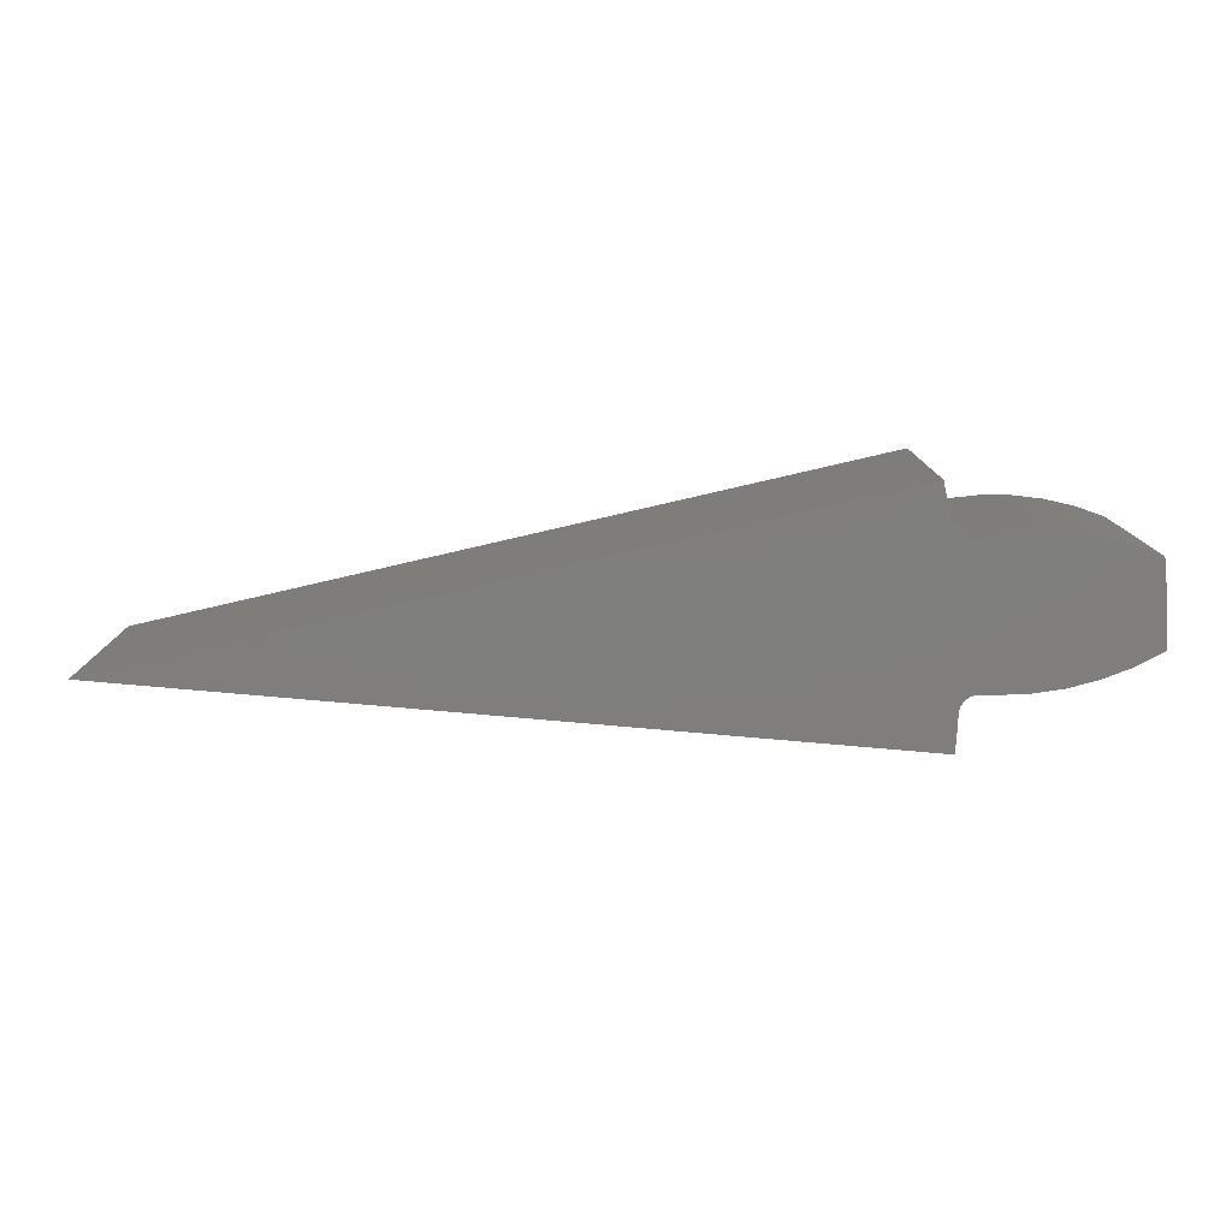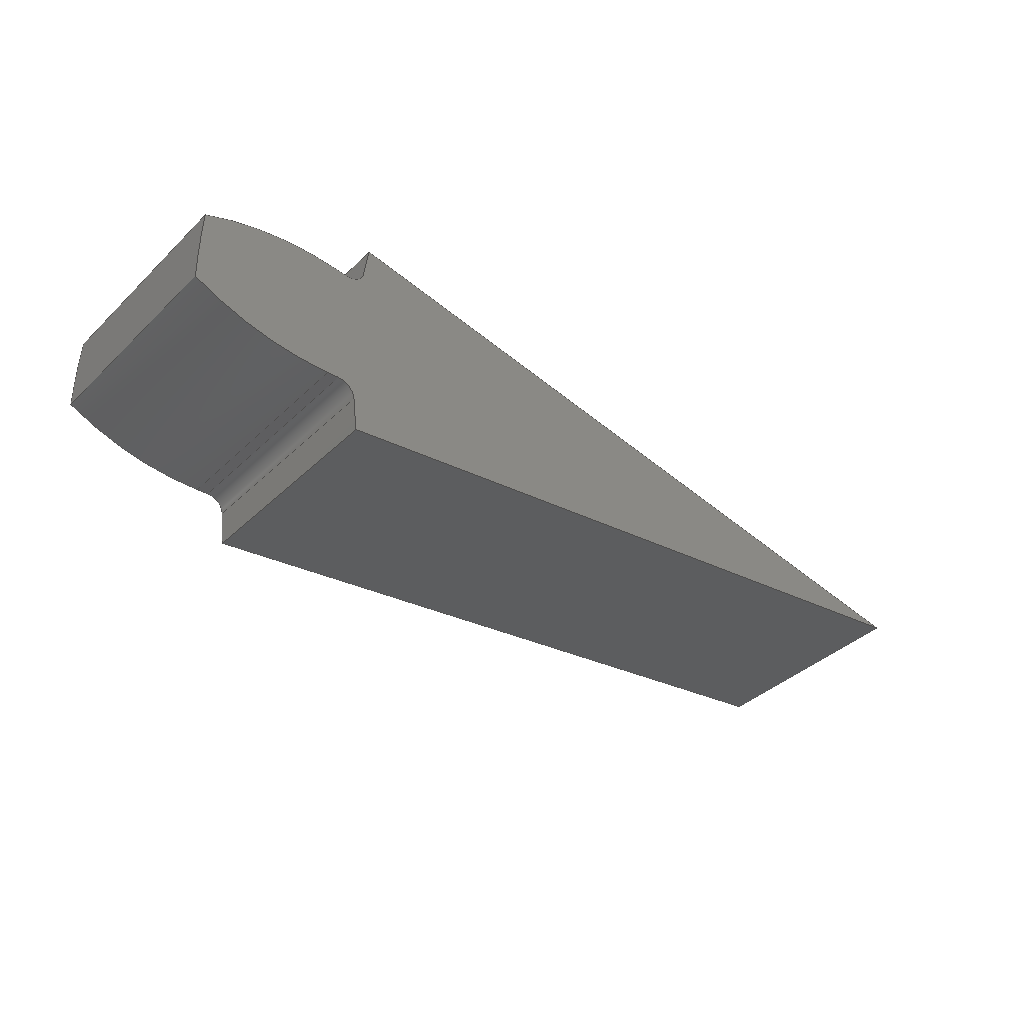
<metadata>
{"format":"step","ext":"step","renderer":"f3d","projection":"perspective","resolution":1024,"background":"white","views":[{"elev":-78.8,"azim":4.0,"up":"+Y"},{"elev":-38.9,"azim":139.7,"up":"+Z"}]}
</metadata>
<code>
ISO-10303-21;
DATA;
#1=MECHANICAL_DESIGN_GEOMETRIC_PRESENTATION_REPRESENTATION('',(#4),#419);
#2=SHAPE_REPRESENTATION_RELATIONSHIP('SRR','None',#426,#3);
#3=ADVANCED_BREP_SHAPE_REPRESENTATION('',(#5),#418);
#4=STYLED_ITEM('',(#435),#5);
#5=MANIFOLD_SOLID_BREP('Body1',#231);
#6=CIRCLE('',#247,0.2);
#7=CIRCLE('',#248,0.2);
#8=CIRCLE('',#250,8.5);
#9=CIRCLE('',#251,8.5);
#10=CIRCLE('',#255,8.5);
#11=CIRCLE('',#256,8.5);
#12=CIRCLE('',#258,0.2);
#13=CIRCLE('',#259,0.2);
#14=CIRCLE('',#262,3.092);
#15=CIRCLE('',#263,3.092);
#16=CIRCLE('',#265,10.46);
#17=CIRCLE('',#266,10.46);
#18=CIRCLE('',#268,3.092);
#19=CIRCLE('',#269,3.092);
#20=CYLINDRICAL_SURFACE('',#246,0.2);
#21=CYLINDRICAL_SURFACE('',#249,8.5);
#22=CYLINDRICAL_SURFACE('',#254,8.5);
#23=CYLINDRICAL_SURFACE('',#257,0.2);
#24=CYLINDRICAL_SURFACE('',#261,3.092);
#25=CYLINDRICAL_SURFACE('',#264,10.46);
#26=CYLINDRICAL_SURFACE('',#267,3.092);
#27=FACE_OUTER_BOUND('',#40,.T.);
#28=FACE_OUTER_BOUND('',#41,.T.);
#29=FACE_OUTER_BOUND('',#42,.T.);
#30=FACE_OUTER_BOUND('',#43,.T.);
#31=FACE_OUTER_BOUND('',#44,.T.);
#32=FACE_OUTER_BOUND('',#45,.T.);
#33=FACE_OUTER_BOUND('',#46,.T.);
#34=FACE_OUTER_BOUND('',#47,.T.);
#35=FACE_OUTER_BOUND('',#48,.T.);
#36=FACE_OUTER_BOUND('',#49,.T.);
#37=FACE_OUTER_BOUND('',#50,.T.);
#38=FACE_OUTER_BOUND('',#51,.T.);
#39=FACE_OUTER_BOUND('',#52,.T.);
#40=EDGE_LOOP('',(#146,#147,#148,#149));
#41=EDGE_LOOP('',(#150,#151,#152,#153));
#42=EDGE_LOOP('',(#154,#155,#156,#157));
#43=EDGE_LOOP('',(#158,#159,#160,#161));
#44=EDGE_LOOP('',(#162,#163,#164,#165));
#45=EDGE_LOOP('',(#166,#167,#168,#169));
#46=EDGE_LOOP('',(#170,#171,#172,#173));
#47=EDGE_LOOP('',(#174,#175,#176,#177));
#48=EDGE_LOOP('',(#178,#179,#180,#181));
#49=EDGE_LOOP('',(#182,#183,#184,#185));
#50=EDGE_LOOP('',(#186,#187,#188,#189));
#51=EDGE_LOOP('',(#190,#191,#192,#193,#194,#195,#196,#197,#198,#199,#200));
#52=EDGE_LOOP('',(#201,#202,#203,#204,#205,#206,#207,#208,#209,#210,#211));
#53=LINE('',#351,#72);
#54=LINE('',#353,#73);
#55=LINE('',#355,#74);
#56=LINE('',#356,#75);
#57=LINE('',#362,#76);
#58=LINE('',#368,#77);
#59=LINE('',#371,#78);
#60=LINE('',#373,#79);
#61=LINE('',#374,#80);
#62=LINE('',#377,#81);
#63=LINE('',#379,#82);
#64=LINE('',#380,#83);
#65=LINE('',#386,#84);
#66=LINE('',#392,#85);
#67=LINE('',#395,#86);
#68=LINE('',#397,#87);
#69=LINE('',#398,#88);
#70=LINE('',#404,#89);
#71=LINE('',#410,#90);
#72=VECTOR('',#276,1);
#73=VECTOR('',#277,1);
#74=VECTOR('',#278,1);
#75=VECTOR('',#279,1);
#76=VECTOR('',#286,1);
#77=VECTOR('',#293,1);
#78=VECTOR('',#296,1);
#79=VECTOR('',#297,1);
#80=VECTOR('',#298,1);
#81=VECTOR('',#301,1);
#82=VECTOR('',#302,1);
#83=VECTOR('',#303,1);
#84=VECTOR('',#310,1);
#85=VECTOR('',#317,1);
#86=VECTOR('',#320,1);
#87=VECTOR('',#321,1);
#88=VECTOR('',#322,1);
#89=VECTOR('',#329,1);
#90=VECTOR('',#336,1);
#91=VERTEX_POINT('',#349);
#92=VERTEX_POINT('',#350);
#93=VERTEX_POINT('',#352);
#94=VERTEX_POINT('',#354);
#95=VERTEX_POINT('',#358);
#96=VERTEX_POINT('',#360);
#97=VERTEX_POINT('',#364);
#98=VERTEX_POINT('',#366);
#99=VERTEX_POINT('',#370);
#100=VERTEX_POINT('',#372);
#101=VERTEX_POINT('',#376);
#102=VERTEX_POINT('',#378);
#103=VERTEX_POINT('',#382);
#104=VERTEX_POINT('',#384);
#105=VERTEX_POINT('',#388);
#106=VERTEX_POINT('',#390);
#107=VERTEX_POINT('',#394);
#108=VERTEX_POINT('',#396);
#109=VERTEX_POINT('',#400);
#110=VERTEX_POINT('',#402);
#111=VERTEX_POINT('',#406);
#112=VERTEX_POINT('',#408);
#113=EDGE_CURVE('',#91,#92,#53,.T.);
#114=EDGE_CURVE('',#91,#93,#54,.T.);
#115=EDGE_CURVE('',#94,#93,#55,.T.);
#116=EDGE_CURVE('',#92,#94,#56,.T.);
#117=EDGE_CURVE('',#92,#95,#6,.T.);
#118=EDGE_CURVE('',#96,#94,#7,.T.);
#119=EDGE_CURVE('',#95,#96,#57,.T.);
#120=EDGE_CURVE('',#97,#95,#8,.T.);
#121=EDGE_CURVE('',#98,#96,#9,.T.);
#122=EDGE_CURVE('',#97,#98,#58,.T.);
#123=EDGE_CURVE('',#99,#97,#59,.T.);
#124=EDGE_CURVE('',#100,#98,#60,.T.);
#125=EDGE_CURVE('',#99,#100,#61,.T.);
#126=EDGE_CURVE('',#99,#101,#62,.T.);
#127=EDGE_CURVE('',#102,#100,#63,.T.);
#128=EDGE_CURVE('',#101,#102,#64,.T.);
#129=EDGE_CURVE('',#103,#101,#10,.T.);
#130=EDGE_CURVE('',#104,#102,#11,.T.);
#131=EDGE_CURVE('',#103,#104,#65,.T.);
#132=EDGE_CURVE('',#103,#105,#12,.T.);
#133=EDGE_CURVE('',#106,#104,#13,.T.);
#134=EDGE_CURVE('',#105,#106,#66,.T.);
#135=EDGE_CURVE('',#107,#105,#67,.T.);
#136=EDGE_CURVE('',#108,#106,#68,.T.);
#137=EDGE_CURVE('',#107,#108,#69,.T.);
#138=EDGE_CURVE('',#109,#107,#14,.T.);
#139=EDGE_CURVE('',#110,#108,#15,.T.);
#140=EDGE_CURVE('',#109,#110,#70,.T.);
#141=EDGE_CURVE('',#111,#109,#16,.T.);
#142=EDGE_CURVE('',#112,#110,#17,.T.);
#143=EDGE_CURVE('',#111,#112,#71,.T.);
#144=EDGE_CURVE('',#91,#111,#18,.T.);
#145=EDGE_CURVE('',#93,#112,#19,.T.);
#146=ORIENTED_EDGE('',*,*,#113,.F.);
#147=ORIENTED_EDGE('',*,*,#114,.T.);
#148=ORIENTED_EDGE('',*,*,#115,.F.);
#149=ORIENTED_EDGE('',*,*,#116,.F.);
#150=ORIENTED_EDGE('',*,*,#117,.F.);
#151=ORIENTED_EDGE('',*,*,#116,.T.);
#152=ORIENTED_EDGE('',*,*,#118,.F.);
#153=ORIENTED_EDGE('',*,*,#119,.F.);
#154=ORIENTED_EDGE('',*,*,#120,.T.);
#155=ORIENTED_EDGE('',*,*,#119,.T.);
#156=ORIENTED_EDGE('',*,*,#121,.F.);
#157=ORIENTED_EDGE('',*,*,#122,.F.);
#158=ORIENTED_EDGE('',*,*,#123,.T.);
#159=ORIENTED_EDGE('',*,*,#122,.T.);
#160=ORIENTED_EDGE('',*,*,#124,.F.);
#161=ORIENTED_EDGE('',*,*,#125,.F.);
#162=ORIENTED_EDGE('',*,*,#126,.F.);
#163=ORIENTED_EDGE('',*,*,#125,.T.);
#164=ORIENTED_EDGE('',*,*,#127,.F.);
#165=ORIENTED_EDGE('',*,*,#128,.F.);
#166=ORIENTED_EDGE('',*,*,#129,.T.);
#167=ORIENTED_EDGE('',*,*,#128,.T.);
#168=ORIENTED_EDGE('',*,*,#130,.F.);
#169=ORIENTED_EDGE('',*,*,#131,.F.);
#170=ORIENTED_EDGE('',*,*,#132,.F.);
#171=ORIENTED_EDGE('',*,*,#131,.T.);
#172=ORIENTED_EDGE('',*,*,#133,.F.);
#173=ORIENTED_EDGE('',*,*,#134,.F.);
#174=ORIENTED_EDGE('',*,*,#135,.T.);
#175=ORIENTED_EDGE('',*,*,#134,.T.);
#176=ORIENTED_EDGE('',*,*,#136,.F.);
#177=ORIENTED_EDGE('',*,*,#137,.F.);
#178=ORIENTED_EDGE('',*,*,#138,.T.);
#179=ORIENTED_EDGE('',*,*,#137,.T.);
#180=ORIENTED_EDGE('',*,*,#139,.F.);
#181=ORIENTED_EDGE('',*,*,#140,.F.);
#182=ORIENTED_EDGE('',*,*,#141,.T.);
#183=ORIENTED_EDGE('',*,*,#140,.T.);
#184=ORIENTED_EDGE('',*,*,#142,.F.);
#185=ORIENTED_EDGE('',*,*,#143,.F.);
#186=ORIENTED_EDGE('',*,*,#144,.T.);
#187=ORIENTED_EDGE('',*,*,#143,.T.);
#188=ORIENTED_EDGE('',*,*,#145,.F.);
#189=ORIENTED_EDGE('',*,*,#114,.F.);
#190=ORIENTED_EDGE('',*,*,#145,.T.);
#191=ORIENTED_EDGE('',*,*,#142,.T.);
#192=ORIENTED_EDGE('',*,*,#139,.T.);
#193=ORIENTED_EDGE('',*,*,#136,.T.);
#194=ORIENTED_EDGE('',*,*,#133,.T.);
#195=ORIENTED_EDGE('',*,*,#130,.T.);
#196=ORIENTED_EDGE('',*,*,#127,.T.);
#197=ORIENTED_EDGE('',*,*,#124,.T.);
#198=ORIENTED_EDGE('',*,*,#121,.T.);
#199=ORIENTED_EDGE('',*,*,#118,.T.);
#200=ORIENTED_EDGE('',*,*,#115,.T.);
#201=ORIENTED_EDGE('',*,*,#144,.F.);
#202=ORIENTED_EDGE('',*,*,#113,.T.);
#203=ORIENTED_EDGE('',*,*,#117,.T.);
#204=ORIENTED_EDGE('',*,*,#120,.F.);
#205=ORIENTED_EDGE('',*,*,#123,.F.);
#206=ORIENTED_EDGE('',*,*,#126,.T.);
#207=ORIENTED_EDGE('',*,*,#129,.F.);
#208=ORIENTED_EDGE('',*,*,#132,.T.);
#209=ORIENTED_EDGE('',*,*,#135,.F.);
#210=ORIENTED_EDGE('',*,*,#138,.F.);
#211=ORIENTED_EDGE('',*,*,#141,.F.);
#212=PLANE('',#245);
#213=PLANE('',#252);
#214=PLANE('',#253);
#215=PLANE('',#260);
#216=PLANE('',#270);
#217=PLANE('',#271);
#218=ADVANCED_FACE('',(#27),#212,.T.);
#219=ADVANCED_FACE('',(#28),#20,.F.);
#220=ADVANCED_FACE('',(#29),#21,.T.);
#221=ADVANCED_FACE('',(#30),#213,.T.);
#222=ADVANCED_FACE('',(#31),#214,.T.);
#223=ADVANCED_FACE('',(#32),#22,.T.);
#224=ADVANCED_FACE('',(#33),#23,.F.);
#225=ADVANCED_FACE('',(#34),#215,.T.);
#226=ADVANCED_FACE('',(#35),#24,.T.);
#227=ADVANCED_FACE('',(#36),#25,.T.);
#228=ADVANCED_FACE('',(#37),#26,.T.);
#229=ADVANCED_FACE('',(#38),#216,.T.);
#230=ADVANCED_FACE('',(#39),#217,.F.);
#231=CLOSED_SHELL('',(#218,#219,#220,#221,#222,#223,#224,#225,#226,#227,
#228,#229,#230));
#232=DERIVED_UNIT_ELEMENT(#234,1);
#233=DERIVED_UNIT_ELEMENT(#421,3);
#234=(
MASS_UNIT()
NAMED_UNIT(*)
SI_UNIT(.KILO.,.GRAM.)
);
#235=DERIVED_UNIT((#232,#233));
#236=MEASURE_REPRESENTATION_ITEM('density measure',
POSITIVE_RATIO_MEASURE(7850),#235);
#237=PROPERTY_DEFINITION_REPRESENTATION(#242,#239);
#238=PROPERTY_DEFINITION_REPRESENTATION(#243,#240);
#239=REPRESENTATION('material name',(#241),#418);
#240=REPRESENTATION('density',(#236),#418);
#241=DESCRIPTIVE_REPRESENTATION_ITEM('Steel','Steel');
#242=PROPERTY_DEFINITION('material property','material name',#428);
#243=PROPERTY_DEFINITION('material property','density of part',#428);
#244=AXIS2_PLACEMENT_3D('placement',#347,#272,#273);
#245=AXIS2_PLACEMENT_3D('',#348,#274,#275);
#246=AXIS2_PLACEMENT_3D('',#357,#280,#281);
#247=AXIS2_PLACEMENT_3D('',#359,#282,#283);
#248=AXIS2_PLACEMENT_3D('',#361,#284,#285);
#249=AXIS2_PLACEMENT_3D('',#363,#287,#288);
#250=AXIS2_PLACEMENT_3D('',#365,#289,#290);
#251=AXIS2_PLACEMENT_3D('',#367,#291,#292);
#252=AXIS2_PLACEMENT_3D('',#369,#294,#295);
#253=AXIS2_PLACEMENT_3D('',#375,#299,#300);
#254=AXIS2_PLACEMENT_3D('',#381,#304,#305);
#255=AXIS2_PLACEMENT_3D('',#383,#306,#307);
#256=AXIS2_PLACEMENT_3D('',#385,#308,#309);
#257=AXIS2_PLACEMENT_3D('',#387,#311,#312);
#258=AXIS2_PLACEMENT_3D('',#389,#313,#314);
#259=AXIS2_PLACEMENT_3D('',#391,#315,#316);
#260=AXIS2_PLACEMENT_3D('',#393,#318,#319);
#261=AXIS2_PLACEMENT_3D('',#399,#323,#324);
#262=AXIS2_PLACEMENT_3D('',#401,#325,#326);
#263=AXIS2_PLACEMENT_3D('',#403,#327,#328);
#264=AXIS2_PLACEMENT_3D('',#405,#330,#331);
#265=AXIS2_PLACEMENT_3D('',#407,#332,#333);
#266=AXIS2_PLACEMENT_3D('',#409,#334,#335);
#267=AXIS2_PLACEMENT_3D('',#411,#337,#338);
#268=AXIS2_PLACEMENT_3D('',#412,#339,#340);
#269=AXIS2_PLACEMENT_3D('',#413,#341,#342);
#270=AXIS2_PLACEMENT_3D('',#414,#343,#344);
#271=AXIS2_PLACEMENT_3D('',#415,#345,#346);
#272=DIRECTION('axis',(0,0,1));
#273=DIRECTION('refdir',(1,0,0));
#274=DIRECTION('center_axis',(-0.08716,0,0.9962));
#275=DIRECTION('ref_axis',(0.9962,0,0.08716));
#276=DIRECTION('',(-0.9962,0,-0.08716));
#277=DIRECTION('',(0,1,0));
#278=DIRECTION('',(0.9962,0,0.08716));
#279=DIRECTION('',(0,1,0));
#280=DIRECTION('center_axis',(0,1,0));
#281=DIRECTION('ref_axis',(0.08716,0,-0.9962));
#282=DIRECTION('center_axis',(0,1,0));
#283=DIRECTION('ref_axis',(0.08716,0,-0.9962));
#284=DIRECTION('center_axis',(0,-1,0));
#285=DIRECTION('ref_axis',(0.08716,0,-0.9962));
#286=DIRECTION('',(0,1,0));
#287=DIRECTION('center_axis',(0,1,0));
#288=DIRECTION('ref_axis',(0.9877,0,0.1564));
#289=DIRECTION('center_axis',(0,1,0));
#290=DIRECTION('ref_axis',(0.9877,0,0.1564));
#291=DIRECTION('center_axis',(0,1,0));
#292=DIRECTION('ref_axis',(0.9877,0,0.1564));
#293=DIRECTION('',(0,1,0));
#294=DIRECTION('center_axis',(-0.1564,0,0.9877));
#295=DIRECTION('ref_axis',(0.9877,0,0.1564));
#296=DIRECTION('',(0.9877,0,0.1564));
#297=DIRECTION('',(0.9877,0,0.1564));
#298=DIRECTION('',(0,1,0));
#299=DIRECTION('center_axis',(-0.1564,0,-0.9877));
#300=DIRECTION('ref_axis',(-0.9877,0,0.1564));
#301=DIRECTION('',(0.9877,0,-0.1564));
#302=DIRECTION('',(-0.9877,0,0.1564));
#303=DIRECTION('',(0,1,0));
#304=DIRECTION('center_axis',(0,1,0));
#305=DIRECTION('ref_axis',(0.9939,0,-0.11));
#306=DIRECTION('center_axis',(0,1,0));
#307=DIRECTION('ref_axis',(0.9939,0,-0.11));
#308=DIRECTION('center_axis',(0,1,0));
#309=DIRECTION('ref_axis',(0.9939,0,-0.11));
#310=DIRECTION('',(0,1,0));
#311=DIRECTION('center_axis',(0,1,0));
#312=DIRECTION('ref_axis',(-0.9939,0,0.11));
#313=DIRECTION('center_axis',(0,1,0));
#314=DIRECTION('ref_axis',(-0.9939,0,0.11));
#315=DIRECTION('center_axis',(0,-1,0));
#316=DIRECTION('ref_axis',(-0.9939,0,0.11));
#317=DIRECTION('',(0,1,0));
#318=DIRECTION('center_axis',(-0.08716,0,-0.9962));
#319=DIRECTION('ref_axis',(-0.9962,0,0.08716));
#320=DIRECTION('',(-0.9962,0,0.08716));
#321=DIRECTION('',(-0.9962,0,0.08716));
#322=DIRECTION('',(0,1,0));
#323=DIRECTION('center_axis',(0,1,0));
#324=DIRECTION('ref_axis',(0.4466,0,-0.8947));
#325=DIRECTION('center_axis',(0,1,0));
#326=DIRECTION('ref_axis',(0.4466,0,-0.8947));
#327=DIRECTION('center_axis',(0,1,0));
#328=DIRECTION('ref_axis',(0.4466,0,-0.8947));
#329=DIRECTION('',(0,1,0));
#330=DIRECTION('center_axis',(0,1,0));
#331=DIRECTION('ref_axis',(0.999,0,0.04362));
#332=DIRECTION('center_axis',(0,1,0));
#333=DIRECTION('ref_axis',(0.999,0,0.04362));
#334=DIRECTION('center_axis',(0,1,0));
#335=DIRECTION('ref_axis',(0.999,0,0.04362));
#336=DIRECTION('',(0,1,0));
#337=DIRECTION('center_axis',(0,1,0));
#338=DIRECTION('ref_axis',(-0.08716,0,0.9962));
#339=DIRECTION('center_axis',(0,1,0));
#340=DIRECTION('ref_axis',(-0.08716,0,0.9962));
#341=DIRECTION('center_axis',(0,1,0));
#342=DIRECTION('ref_axis',(-0.08716,0,0.9962));
#343=DIRECTION('center_axis',(0,1,0));
#344=DIRECTION('ref_axis',(1,0,0));
#345=DIRECTION('center_axis',(0,1,0));
#346=DIRECTION('ref_axis',(1,0,0));
#347=CARTESIAN_POINT('',(0,0,0));
#348=CARTESIAN_POINT('Origin',(8.665,0,0.7581));
#349=CARTESIAN_POINT('',(8.8,0,0.7699));
#350=CARTESIAN_POINT('',(8.665,0,0.7581));
#351=CARTESIAN_POINT('',(8.8,0,0.7699));
#352=CARTESIAN_POINT('',(8.8,2.5,0.7699));
#353=CARTESIAN_POINT('',(8.8,0,0.7699));
#354=CARTESIAN_POINT('',(8.665,2.5,0.7581));
#355=CARTESIAN_POINT('',(8.8,2.5,0.7699));
#356=CARTESIAN_POINT('',(8.665,0,0.7581));
#357=CARTESIAN_POINT('Origin',(8.647,0,0.9573));
#358=CARTESIAN_POINT('',(8.448,0,0.9353));
#359=CARTESIAN_POINT('Origin',(8.647,0,0.9573));
#360=CARTESIAN_POINT('',(8.448,2.5,0.9353));
#361=CARTESIAN_POINT('Origin',(8.647,2.5,0.9573));
#362=CARTESIAN_POINT('',(8.448,0,0.9353));
#363=CARTESIAN_POINT('Origin',(0,0,0));
#364=CARTESIAN_POINT('',(8.395,0,1.33));
#365=CARTESIAN_POINT('Origin',(0,0,0));
#366=CARTESIAN_POINT('',(8.395,2.5,1.33));
#367=CARTESIAN_POINT('Origin',(0,2.5,0));
#368=CARTESIAN_POINT('',(8.395,0,1.33));
#369=CARTESIAN_POINT('Origin',(0,0,0));
#370=CARTESIAN_POINT('',(0,0,0));
#371=CARTESIAN_POINT('',(0,0,0));
#372=CARTESIAN_POINT('',(0,2.5,0));
#373=CARTESIAN_POINT('',(0,2.5,0));
#374=CARTESIAN_POINT('',(0,0,0));
#375=CARTESIAN_POINT('Origin',(8.395,0,-1.33));
#376=CARTESIAN_POINT('',(8.395,0,-1.33));
#377=CARTESIAN_POINT('',(0,0,0));
#378=CARTESIAN_POINT('',(8.395,2.5,-1.33));
#379=CARTESIAN_POINT('',(0,2.5,0));
#380=CARTESIAN_POINT('',(8.395,0,-1.33));
#381=CARTESIAN_POINT('Origin',(0,0,0));
#382=CARTESIAN_POINT('',(8.448,0,-0.9353));
#383=CARTESIAN_POINT('Origin',(0,0,0));
#384=CARTESIAN_POINT('',(8.448,2.5,-0.9353));
#385=CARTESIAN_POINT('Origin',(0,2.5,0));
#386=CARTESIAN_POINT('',(8.448,0,-0.9353));
#387=CARTESIAN_POINT('Origin',(8.647,0,-0.9573));
#388=CARTESIAN_POINT('',(8.665,0,-0.7581));
#389=CARTESIAN_POINT('Origin',(8.647,0,-0.9573));
#390=CARTESIAN_POINT('',(8.665,2.5,-0.7581));
#391=CARTESIAN_POINT('Origin',(8.647,2.5,-0.9573));
#392=CARTESIAN_POINT('',(8.665,0,-0.7581));
#393=CARTESIAN_POINT('Origin',(8.8,0,-0.7699));
#394=CARTESIAN_POINT('',(8.8,0,-0.7699));
#395=CARTESIAN_POINT('',(8.8,0,-0.7699));
#396=CARTESIAN_POINT('',(8.8,2.5,-0.7699));
#397=CARTESIAN_POINT('',(8.8,2.5,-0.7699));
#398=CARTESIAN_POINT('',(8.8,0,-0.7699));
#399=CARTESIAN_POINT('Origin',(9.07,0,2.31));
#400=CARTESIAN_POINT('',(10.45,0,-0.4563));
#401=CARTESIAN_POINT('Origin',(9.07,0,2.31));
#402=CARTESIAN_POINT('',(10.45,2.5,-0.4563));
#403=CARTESIAN_POINT('Origin',(9.07,2.5,2.31));
#404=CARTESIAN_POINT('',(10.45,0,-0.4563));
#405=CARTESIAN_POINT('Origin',(0,0,0));
#406=CARTESIAN_POINT('',(10.45,0,0.4563));
#407=CARTESIAN_POINT('Origin',(0,0,0));
#408=CARTESIAN_POINT('',(10.45,2.5,0.4563));
#409=CARTESIAN_POINT('Origin',(0,2.5,0));
#410=CARTESIAN_POINT('',(10.45,0,0.4563));
#411=CARTESIAN_POINT('Origin',(9.07,0,-2.31));
#412=CARTESIAN_POINT('Origin',(9.07,0,-2.31));
#413=CARTESIAN_POINT('Origin',(9.07,2.5,-2.31));
#414=CARTESIAN_POINT('Origin',(5.23,2.5,0));
#415=CARTESIAN_POINT('Origin',(5.23,0,0));
#416=UNCERTAINTY_MEASURE_WITH_UNIT(LENGTH_MEASURE(0.001),#420,
'DISTANCE_ACCURACY_VALUE',
'Maximum model space distance between geometric entities at asserted c
onnectivities');
#417=UNCERTAINTY_MEASURE_WITH_UNIT(LENGTH_MEASURE(0.001),#420,
'DISTANCE_ACCURACY_VALUE',
'Maximum model space distance between geometric entities at asserted c
onnectivities');
#418=(
GEOMETRIC_REPRESENTATION_CONTEXT(3)
GLOBAL_UNCERTAINTY_ASSIGNED_CONTEXT((#416))
GLOBAL_UNIT_ASSIGNED_CONTEXT((#420,#422,#423))
REPRESENTATION_CONTEXT('','3D')
);
#419=(
GEOMETRIC_REPRESENTATION_CONTEXT(3)
GLOBAL_UNCERTAINTY_ASSIGNED_CONTEXT((#417))
GLOBAL_UNIT_ASSIGNED_CONTEXT((#420,#422,#423))
REPRESENTATION_CONTEXT('','3D')
);
#420=(
LENGTH_UNIT()
NAMED_UNIT(*)
SI_UNIT(.CENTI.,.METRE.)
);
#421=(
LENGTH_UNIT()
NAMED_UNIT(*)
SI_UNIT($,.METRE.)
);
#422=(
NAMED_UNIT(*)
PLANE_ANGLE_UNIT()
SI_UNIT($,.RADIAN.)
);
#423=(
NAMED_UNIT(*)
SI_UNIT($,.STERADIAN.)
SOLID_ANGLE_UNIT()
);
#424=SHAPE_DEFINITION_REPRESENTATION(#425,#426);
#425=PRODUCT_DEFINITION_SHAPE('',$,#428);
#426=SHAPE_REPRESENTATION('',(#244),#418);
#427=PRODUCT_DEFINITION_CONTEXT('part definition',#432,'design');
#428=PRODUCT_DEFINITION('Untitled','Untitled',#429,#427);
#429=PRODUCT_DEFINITION_FORMATION('',$,#434);
#430=PRODUCT_RELATED_PRODUCT_CATEGORY('Untitled','Untitled',(#434));
#431=APPLICATION_PROTOCOL_DEFINITION('international standard',
'automotive_design',2009,#432);
#432=APPLICATION_CONTEXT(
'Core Data for Automotive Mechanical Design Process');
#433=PRODUCT_CONTEXT('part definition',#432,'mechanical');
#434=PRODUCT('Untitled','Untitled',$,(#433));
#435=PRESENTATION_STYLE_ASSIGNMENT((#436));
#436=SURFACE_STYLE_USAGE(.BOTH.,#437);
#437=SURFACE_SIDE_STYLE('',(#438));
#438=SURFACE_STYLE_FILL_AREA(#439);
#439=FILL_AREA_STYLE('Paint - Enamel Glossy (Yellow)',(#440));
#440=FILL_AREA_STYLE_COLOUR('Paint - Enamel Glossy (Yellow)',#441);
#441=COLOUR_RGB('Paint - Enamel Glossy (Yellow)',0.9098,0.6784,
0.1373);
ENDSEC;
END-ISO-10303-21;

</code>
